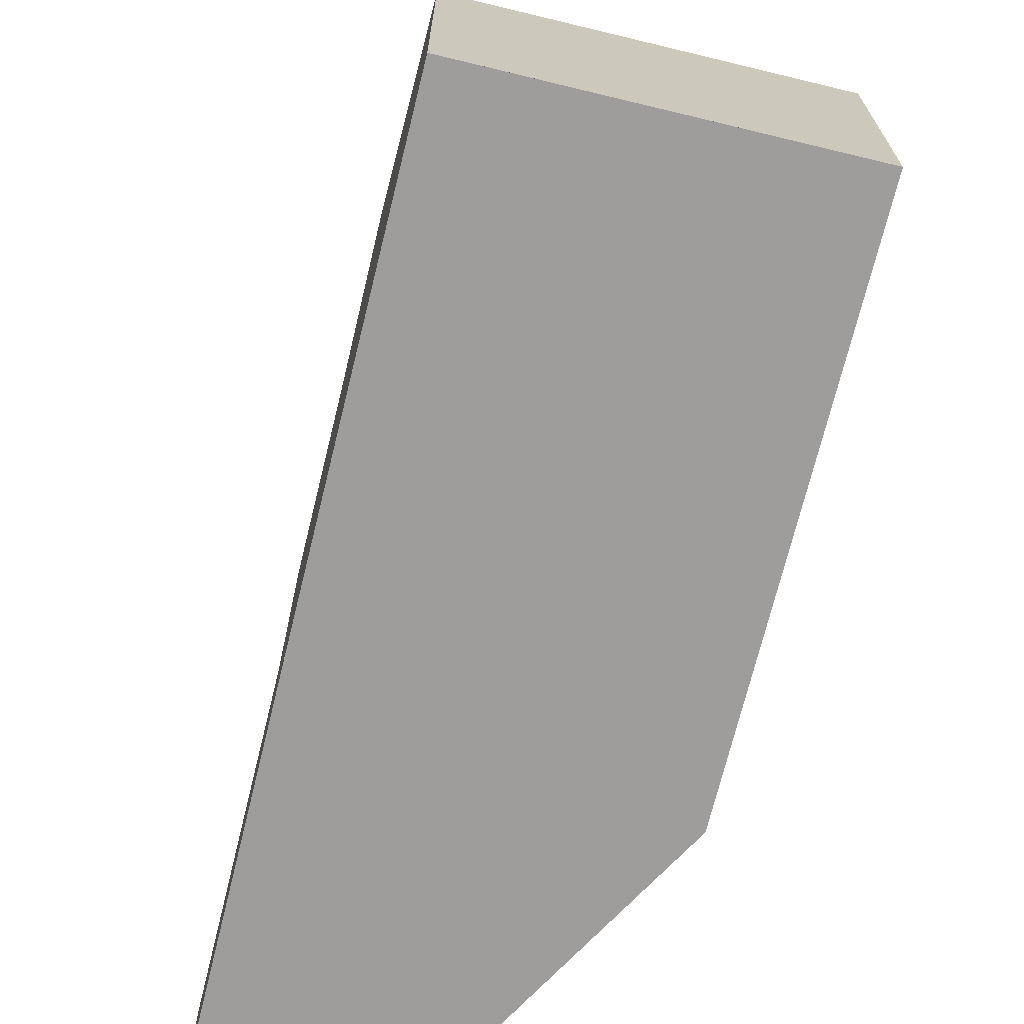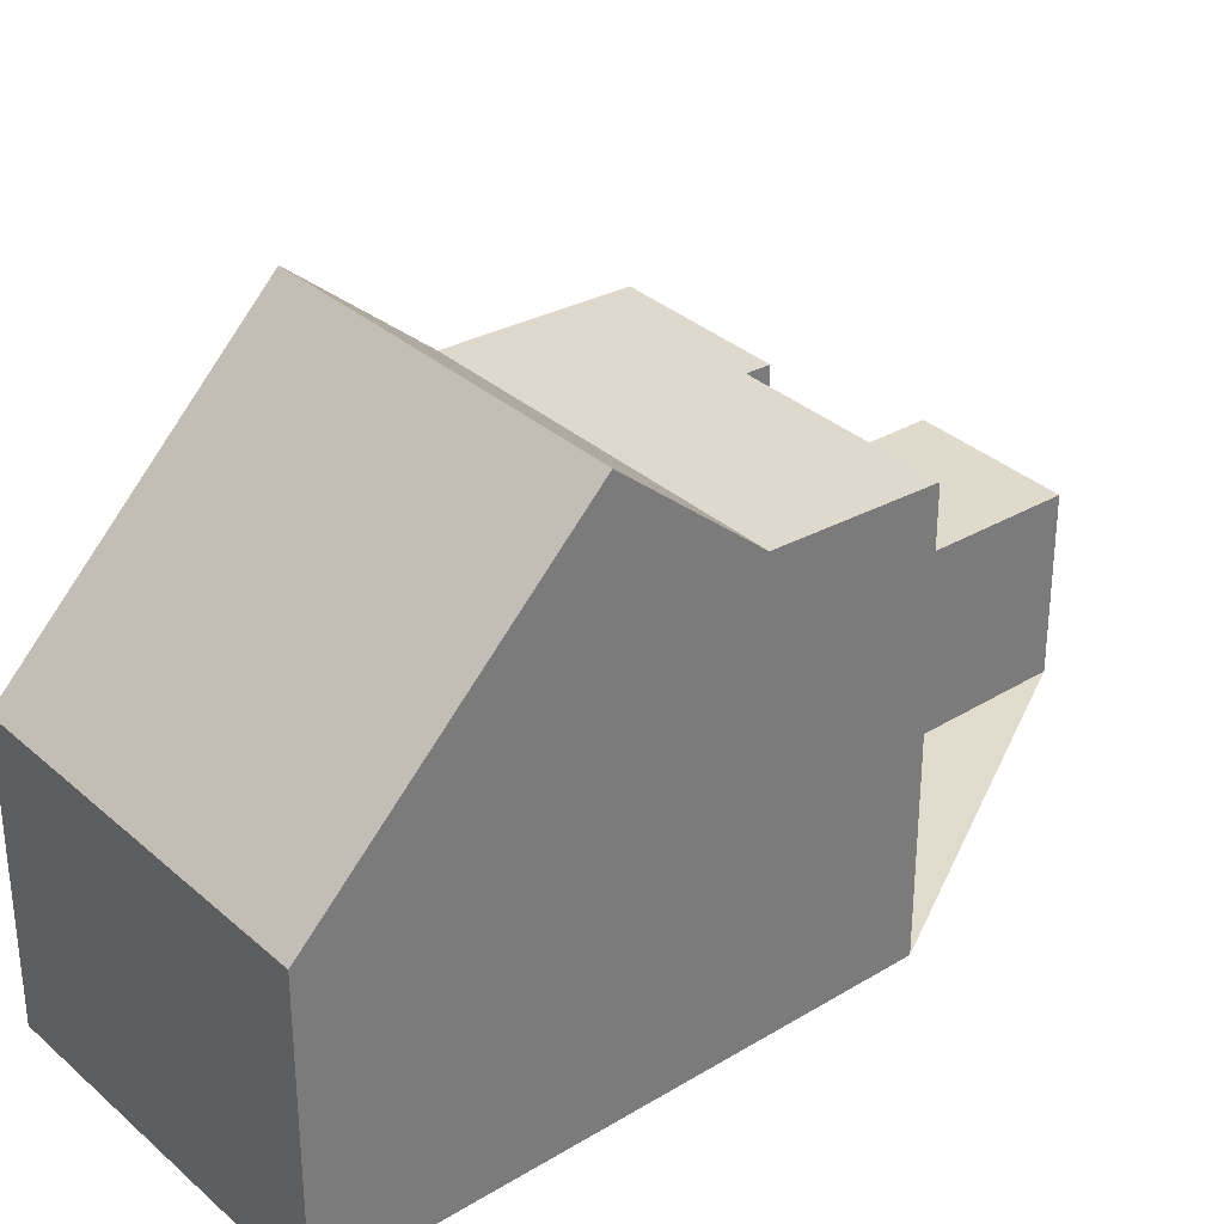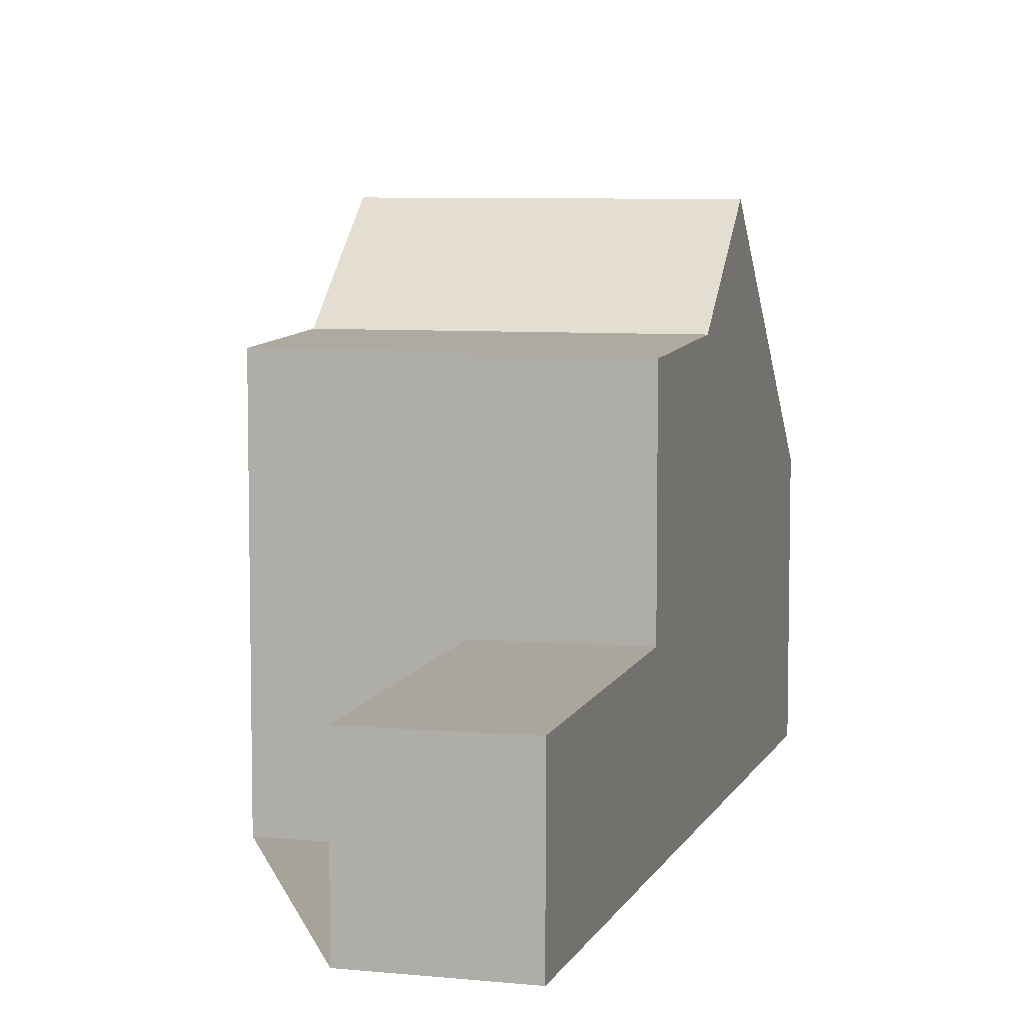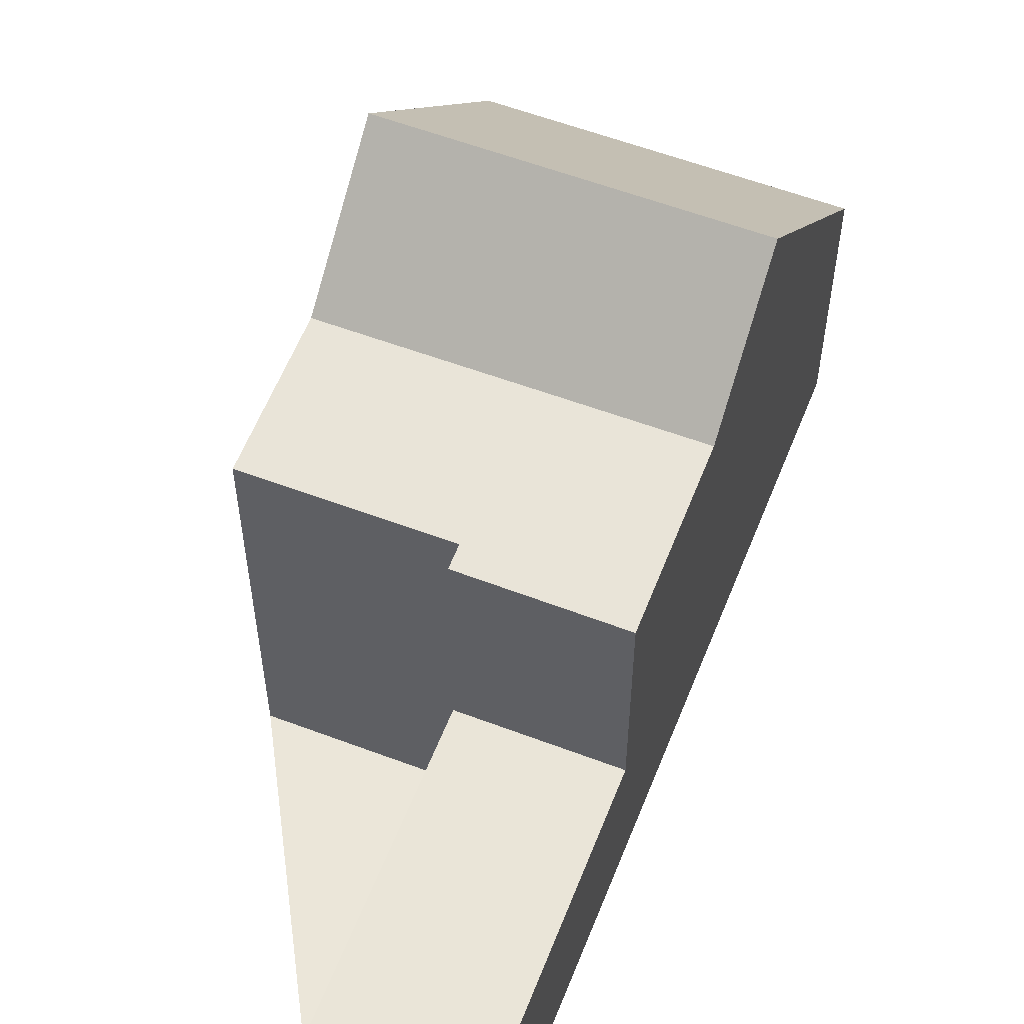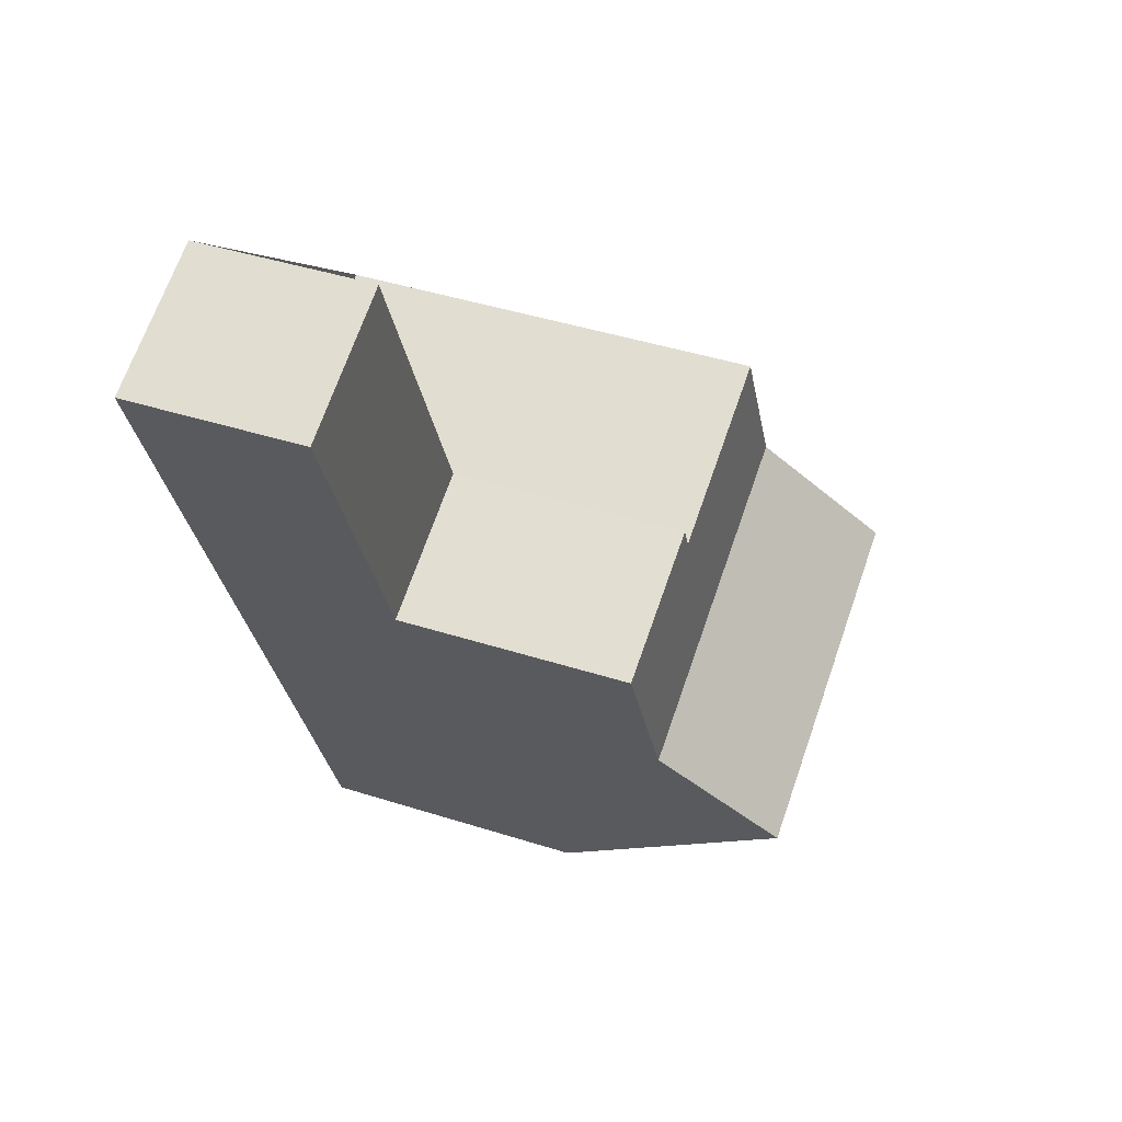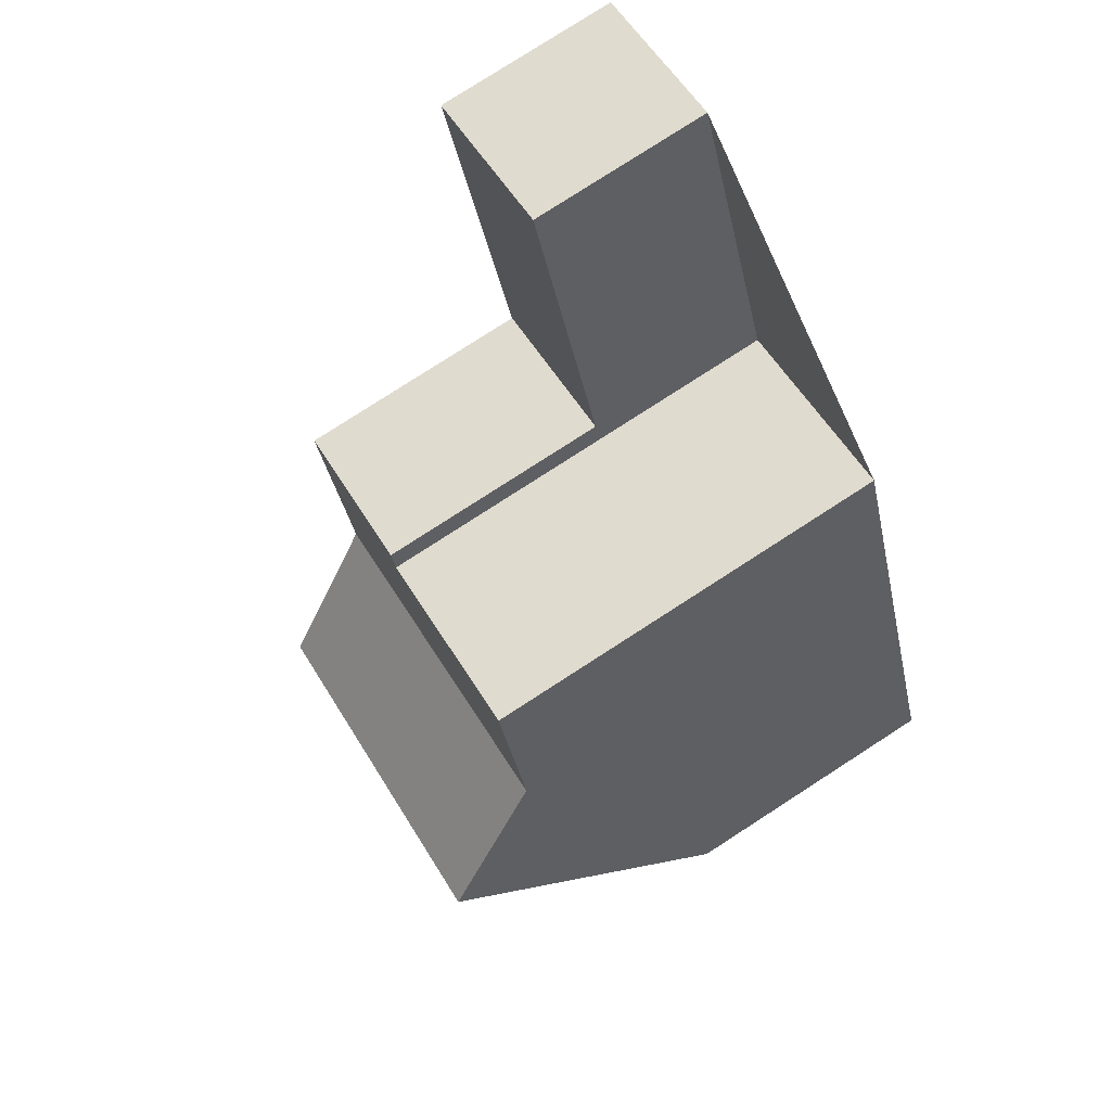
<metadata>
{"format":"obj","ext":"obj","renderer":"f3d","projection":"perspective","resolution":1024,"background":"white","views":[{"elev":-70.4,"azim":7.1,"up":"+Z"},{"elev":33.3,"azim":70.9,"up":"+Z"},{"elev":6.9,"azim":-142.8,"up":"+Z"},{"elev":57.1,"azim":-137.5,"up":"+Z"},{"elev":44.1,"azim":-69.6,"up":"+Y"},{"elev":79.5,"azim":57.2,"up":"+Y"}]}
</metadata>
<code>
v -2326 -1895 5.477
v -2324 -1894 5.474
v -2321 -1901 3.664
v -2326 -1903 3.672
v -2330 -1892 2.324
v -2328 -1891 2.307
v -2323 -1896 5.577
v -2327 -1898 5.583
v -2326 -1897 5.58
v -2327 -1898 5.583
v -2322 -1899 5.732
v -2326 -1901 5.736
v -2327 -1898 5.583
v -2323 -1896 5.577
v -2326 -1895 5.461
v -2328 -1896 5.463
v -2327 -1899 7.08
v -2322 -1898 7.089
v -2322 -1898 7.089
v -2327 -1899 7.08
v -2329 -1894 2.397
v -2327 -1894 2.379
v -2326 -1895 3.535
v -2328 -1896 3.524
v -2327 -1894 2.381
v -2329 -1894 2.397
v -2328 -1894 2.387
v -2328 -1896 2.429
v -2326 -1895 2.412
v -2325 -1899 7.083
v -2325 -1899 7.083
v -2324 -1902 3.669
v -2325 -1900 5.735
v -2327 -1895 3.533
v -2327 -1895 5.462
v -2326 -1897 5.58
v -2328 -1891 2.309
v -2327 -1895 2.414
v -2330 -1891 2.324
v -2327 -1899 7.08
v -2327 -1899 7.08
v -2326 -1903 3.672
v -2326 -1901 5.736
v -2328 -1896 3.524
v -2328 -1896 5.463
v -2327 -1898 5.583
v -2328 -1896 2.429
v -2324 -1902 3.946
v -2321 -1901 3.941
v -2326 -1902 3.949
v -2326 -1902 3.949
v -2330 -1892 2.327
v -2330 -1892 2.327
v -2328 -1891 2.31
v -2328 -1891 2.312
v -2326 -1895 5.476
v -2326 -1895 5.476
v -2324 -1894 5.474
v -2324 -1894 5.474
v -2328 -1896 5.478
v -2328 -1896 5.478
v -2328 -1896 2.429
v -2328 -1896 2.429
v -2327 -1895 2.419
v -2327 -1895 2.414
v -2327 -1895 5.462
v -2326 -1895 5.461
v -2328 -1896 5.463
v -2328 -1896 5.463
v -2326 -1895 2.412
v -2326 -1897 5.581
v -2327 -1895 5.477
v -2326 -1899 7.082
v -2324 -1902 3.67
v -2325 -1902 3.947
v -2327 -1895 3.53
v -2327 -1895 5.462
v -2326 -1899 7.082
v -2326 -1897 5.581
v -2325 -1900 5.735
v -2327 -1895 2.419
v -2329 -1891 2.314
v -2329 -1891 2.317
v -2327 -1895 5.462
v -2322 -1898 7.089
v -2323 -1896 5.577
v -2324 -1894 5.474
v -2321 -1901 3.664
v -2321 -1901 3.941
v -2322 -1898 7.089
v -2323 -1896 5.577
v -2322 -1899 5.732
v -2324 -1894 5.474
v -2324 -1898 7.086
v -2325 -1897 5.579
v -2325 -1895 5.476
v -2323 -1902 3.667
v -2323 -1901 3.944
v -2324 -1898 7.086
v -2325 -1897 5.579
v -2323 -1900 5.734
v -2326 -1902 4.178
v -2325 -1902 4.177
v -2323 -1901 4.173
v -2321 -1901 4.171
v -2321 -1900 4.171
v -2324 -1901 4.175
v -2326 -1902 4.178
v -2325 -1895 5.476
v -2326 -1895 5.477
v -2326 -1895 0
v -2325 -1895 8.882e-16
v -2324 -1894 5.474
v -2324 -1894 5.474
v -2324 -1894 -8.882e-16
v -2324 -1894 0
v -2321 -1901 3.664
v -2321 -1901 3.664
v -2321 -1901 -4.441e-16
v -2321 -1901 0
v -2326 -1902 3.949
v -2326 -1903 3.672
v -2326 -1903 4.441e-16
v -2326 -1902 0
v -2330 -1891 2.324
v -2330 -1892 2.324
v -2330 -1892 0
v -2330 -1891 -4.441e-16
v -2328 -1891 2.31
v -2328 -1891 2.307
v -2328 -1891 0
v -2328 -1891 -4.441e-16
v -2328 -1896 5.478
v -2327 -1898 5.583
v -2327 -1898 0
v -2328 -1896 0
v -2321 -1900 4.171
v -2322 -1899 5.732
v -2322 -1899 8.882e-16
v -2321 -1900 0
v -2327 -1899 7.08
v -2326 -1901 5.736
v -2326 -1901 0
v -2327 -1899 -8.882e-16
v -2322 -1898 7.089
v -2323 -1896 5.577
v -2323 -1896 -8.882e-16
v -2322 -1898 -8.882e-16
v -2327 -1898 5.583
v -2327 -1899 7.08
v -2327 -1899 -8.882e-16
v -2327 -1898 0
v -2322 -1899 5.732
v -2322 -1898 7.089
v -2322 -1898 -8.882e-16
v -2322 -1899 8.882e-16
v -2330 -1892 2.327
v -2329 -1894 2.397
v -2329 -1894 4.441e-16
v -2330 -1892 0
v -2326 -1895 2.412
v -2327 -1894 2.379
v -2327 -1894 0
v -2326 -1895 0
v -2324 -1902 3.67
v -2324 -1902 3.669
v -2324 -1902 -4.441e-16
v -2324 -1902 0
v -2328 -1891 2.307
v -2328 -1891 2.309
v -2328 -1891 0
v -2328 -1891 0
v -2329 -1891 2.314
v -2330 -1891 2.324
v -2330 -1891 -4.441e-16
v -2329 -1891 4.441e-16
v -2326 -1903 3.672
v -2326 -1903 3.672
v -2326 -1903 4.441e-16
v -2326 -1903 4.441e-16
v -2321 -1901 3.664
v -2321 -1901 3.941
v -2321 -1901 -4.441e-16
v -2321 -1901 -4.441e-16
v -2326 -1902 4.178
v -2326 -1902 3.949
v -2326 -1902 0
v -2326 -1902 0
v -2330 -1892 2.324
v -2330 -1892 2.327
v -2330 -1892 0
v -2330 -1892 0
v -2327 -1894 2.379
v -2328 -1891 2.31
v -2328 -1891 -4.441e-16
v -2327 -1894 0
v -2326 -1895 5.477
v -2326 -1895 5.476
v -2326 -1895 0
v -2326 -1895 0
v -2324 -1894 5.474
v -2324 -1894 5.474
v -2324 -1894 0
v -2324 -1894 0
v -2323 -1896 5.577
v -2324 -1894 5.474
v -2324 -1894 0
v -2323 -1896 -8.882e-16
v -2328 -1896 5.463
v -2328 -1896 5.478
v -2328 -1896 0
v -2328 -1896 0
v -2329 -1894 2.397
v -2328 -1896 2.429
v -2328 -1896 -4.441e-16
v -2329 -1894 4.441e-16
v -2326 -1895 5.476
v -2326 -1895 5.461
v -2326 -1895 0
v -2326 -1895 0
v -2326 -1903 3.672
v -2324 -1902 3.67
v -2324 -1902 0
v -2326 -1903 4.441e-16
v -2328 -1891 2.309
v -2329 -1891 2.314
v -2329 -1891 4.441e-16
v -2328 -1891 0
v -2323 -1902 3.667
v -2321 -1901 3.664
v -2321 -1901 0
v -2323 -1902 0
v -2324 -1894 5.474
v -2324 -1894 5.474
v -2324 -1894 0
v -2324 -1894 -8.882e-16
v -2324 -1894 5.474
v -2325 -1895 5.476
v -2325 -1895 8.882e-16
v -2324 -1894 0
v -2324 -1902 3.669
v -2323 -1902 3.667
v -2323 -1902 0
v -2324 -1902 -4.441e-16
v -2321 -1901 3.941
v -2321 -1900 4.171
v -2321 -1900 0
v -2321 -1901 -4.441e-16
v -2326 -1901 5.736
v -2326 -1902 4.178
v -2326 -1902 0
v -2326 -1901 0
v -2330 -1892 0
v -2328 -1891 0
v -2326 -1895 0
v -2324 -1894 0
v -2321 -1901 0
v -2326 -1903 0
f 63 21 26 62
f 87 59 7 86
f 72 56 9 71
f 60 10 8 61
f 89 49 3 88
f 35 15 23 34
f 91 14 18 90
f 85 19 11 92
f 53 5 39 52
f 62 26 27 64
f 64 27 25 65
f 34 23 29 38
f 75 48 32 74
f 77 35 34 76
f 79 36 31 78
f 73 30 33 80
f 55 37 6 54
f 76 34 38 81
f 83 52 39 82
f 50 42 4 51
f 44 24 16 45
f 41 17 13 46
f 43 12 20 40
f 47 28 24 44
f 106 49 89 105
f 107 48 75 103
f 102 50 51 108
f 52 26 21 53
f 54 22 25 55
f 27 26 52 83
f 67 57 56 66
f 93 2 59 87
f 84 66 56 72
f 68 60 61 69
f 65 25 22 70
f 71 10 60 72
f 74 42 50 75
f 76 44 45 77
f 78 41 46 79
f 80 43 40 73
f 81 47 44 76
f 82 37 55 83
f 103 75 50 102
f 83 55 25 27
f 72 60 68 84
f 96 58 87 86 95
f 98 89 88 97
f 100 91 90 99
f 94 85 92 101
f 105 89 98 104
f 87 58 93
f 95 9 56 57 1 96
f 97 32 48 98
f 99 31 36 100
f 101 33 30 94
f 104 98 48 107
f 102 43 80 103
f 104 101 92 105
f 105 92 11 106
f 103 80 33 107
f 108 12 43 102
f 107 33 101 104
f 110 111 112 109
f 114 115 116 113
f 118 119 120 117
f 122 123 124 121
f 126 127 128 125
f 130 131 132 129
f 134 135 136 133
f 138 139 140 137
f 142 143 144 141
f 146 147 148 145
f 150 151 152 149
f 154 155 156 153
f 158 159 160 157
f 162 163 164 161
f 166 167 168 165
f 170 171 172 169
f 174 175 176 173
f 178 179 180 177
f 182 183 184 181
f 186 187 188 185
f 190 191 192 189
f 194 195 196 193
f 198 199 200 197
f 202 203 204 201
f 206 207 208 205
f 210 211 212 209
f 214 215 216 213
f 218 219 220 217
f 222 223 224 221
f 226 227 228 225
f 230 231 232 229
f 234 235 236 233
f 238 239 240 237
f 242 243 244 241
f 246 247 248 245
f 250 251 252 249
f 254 255 256 257 258 253

</code>
